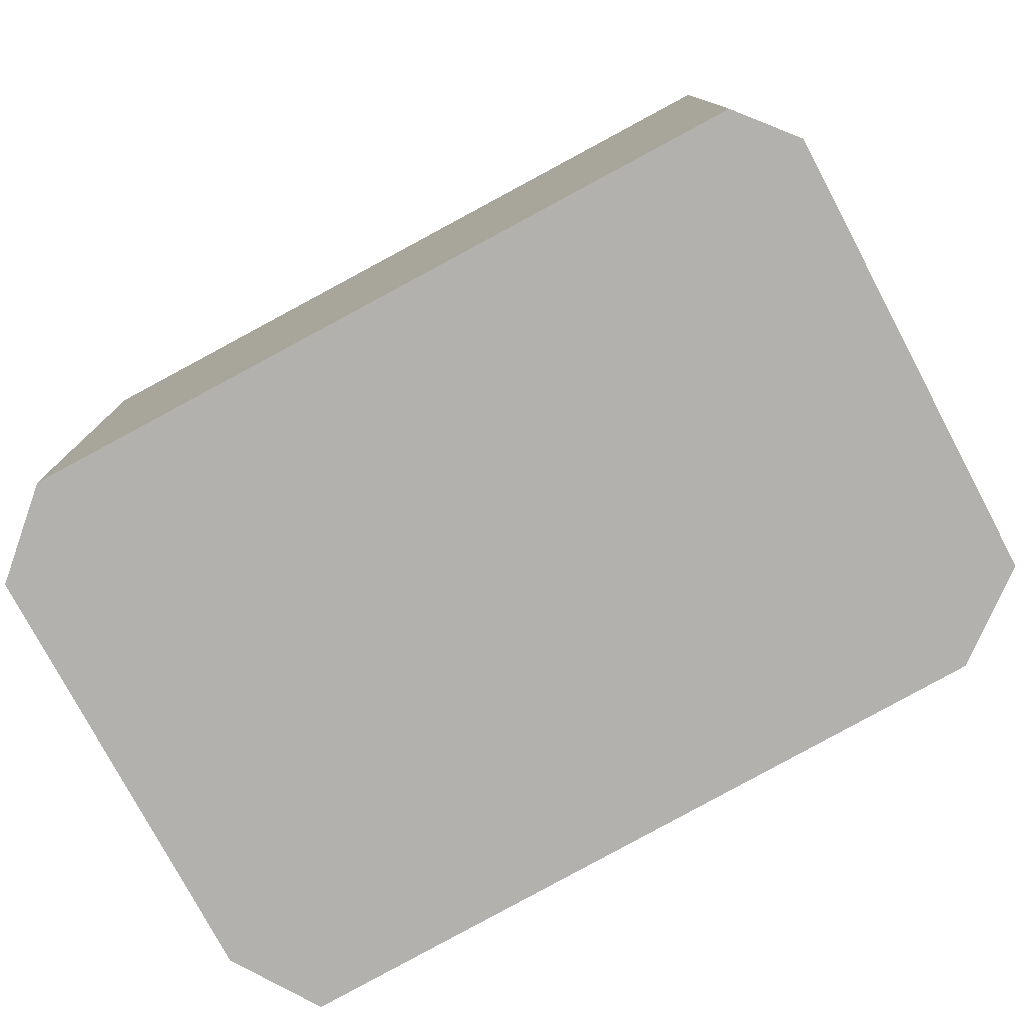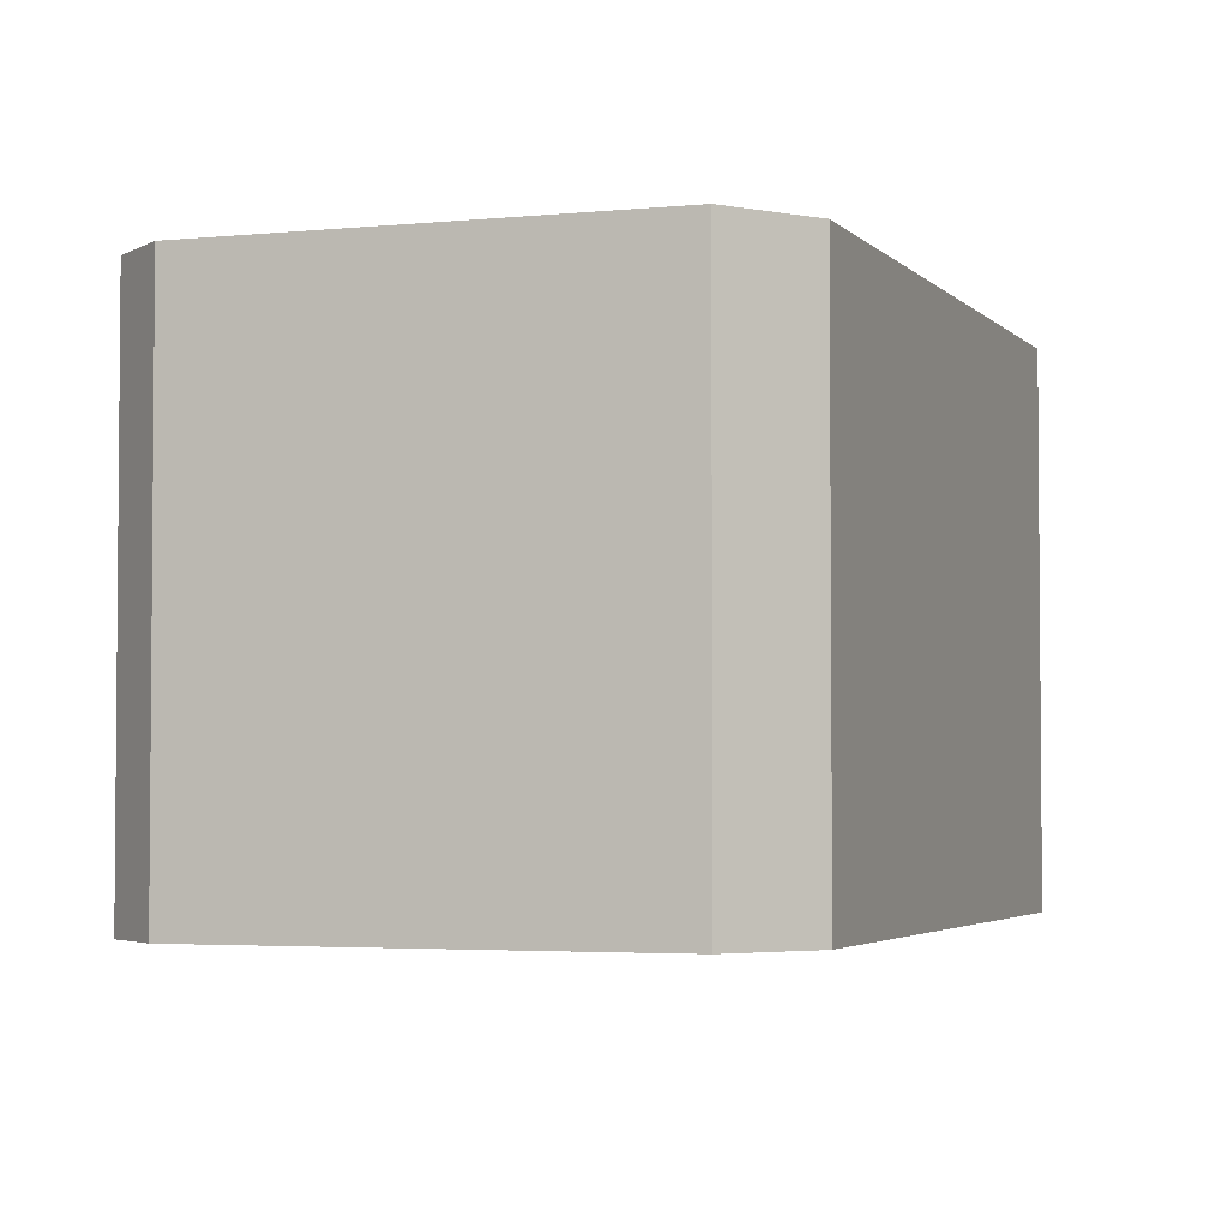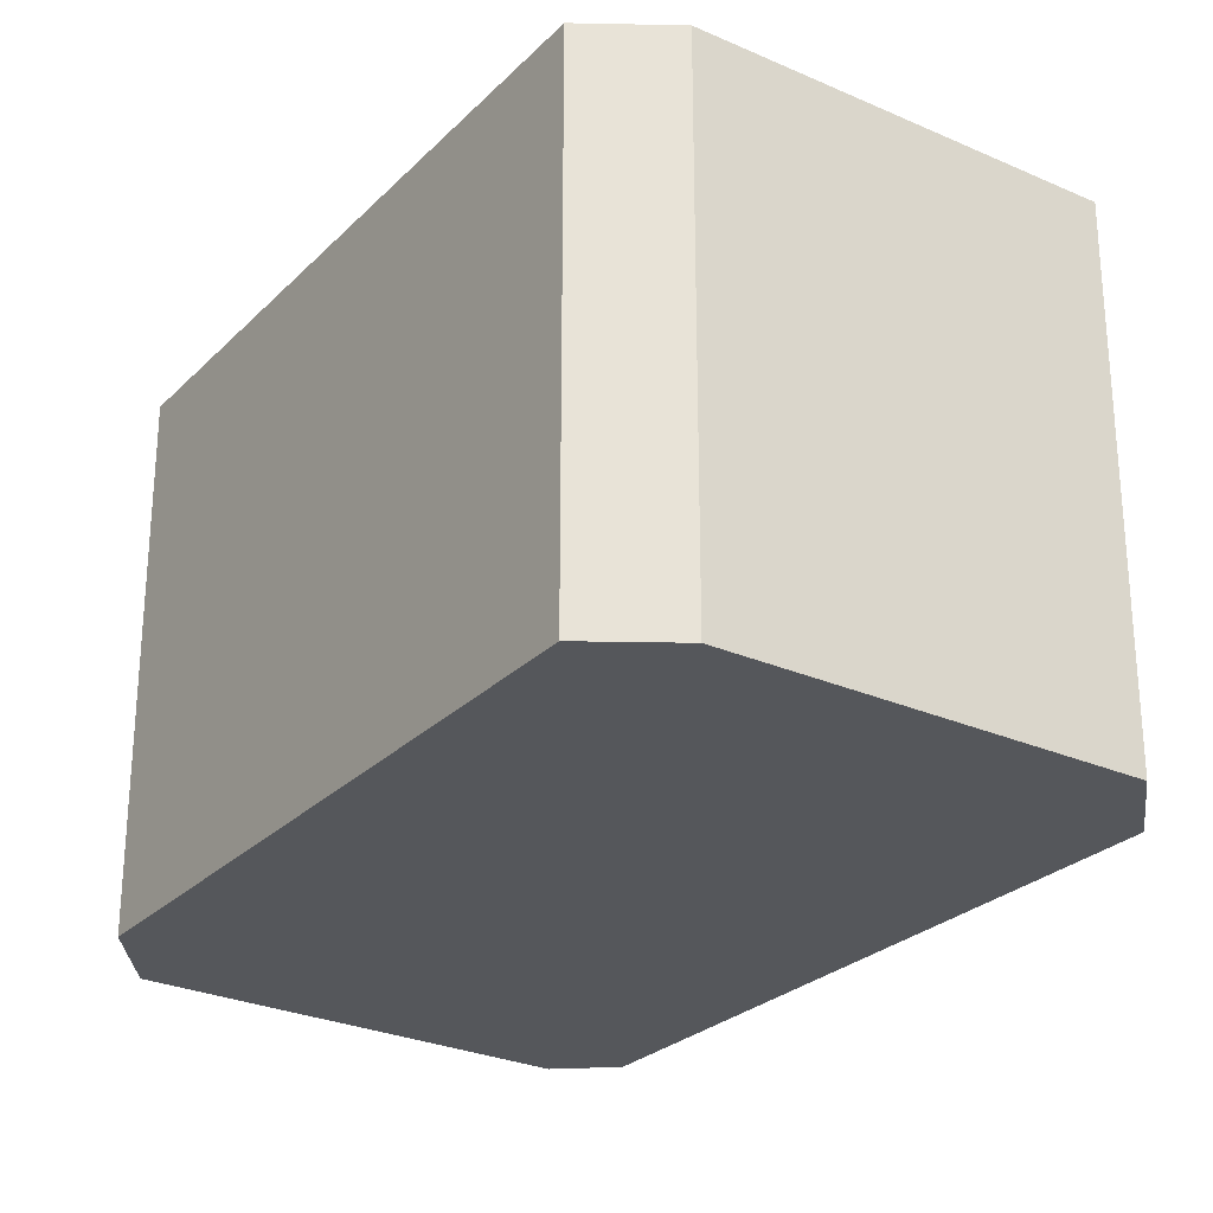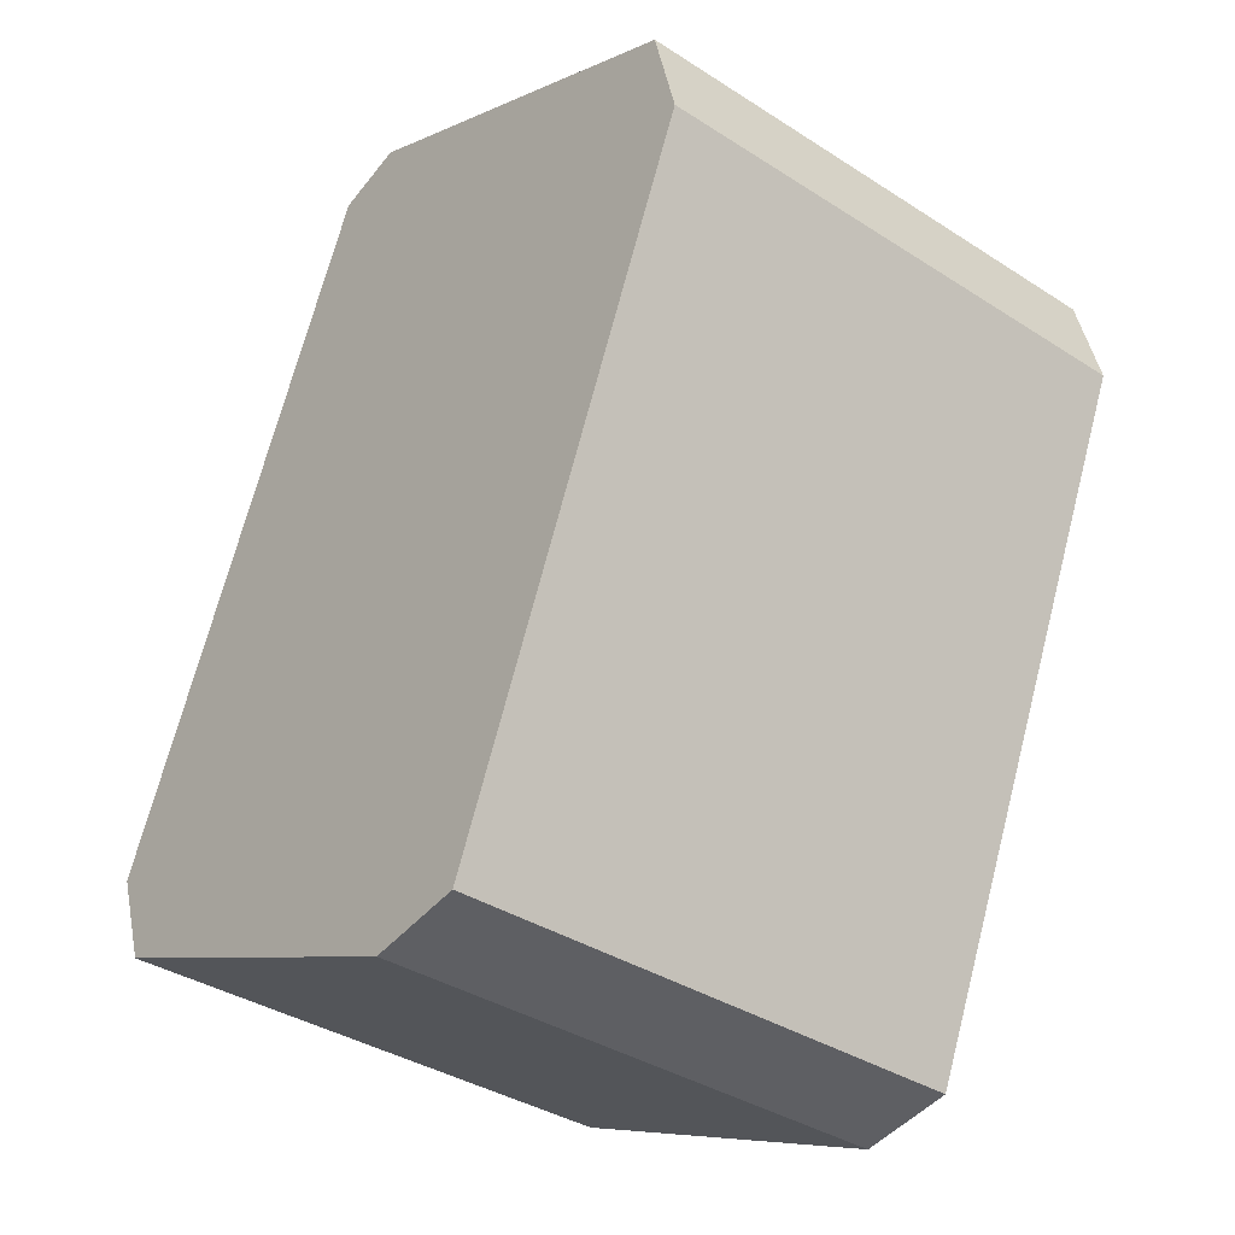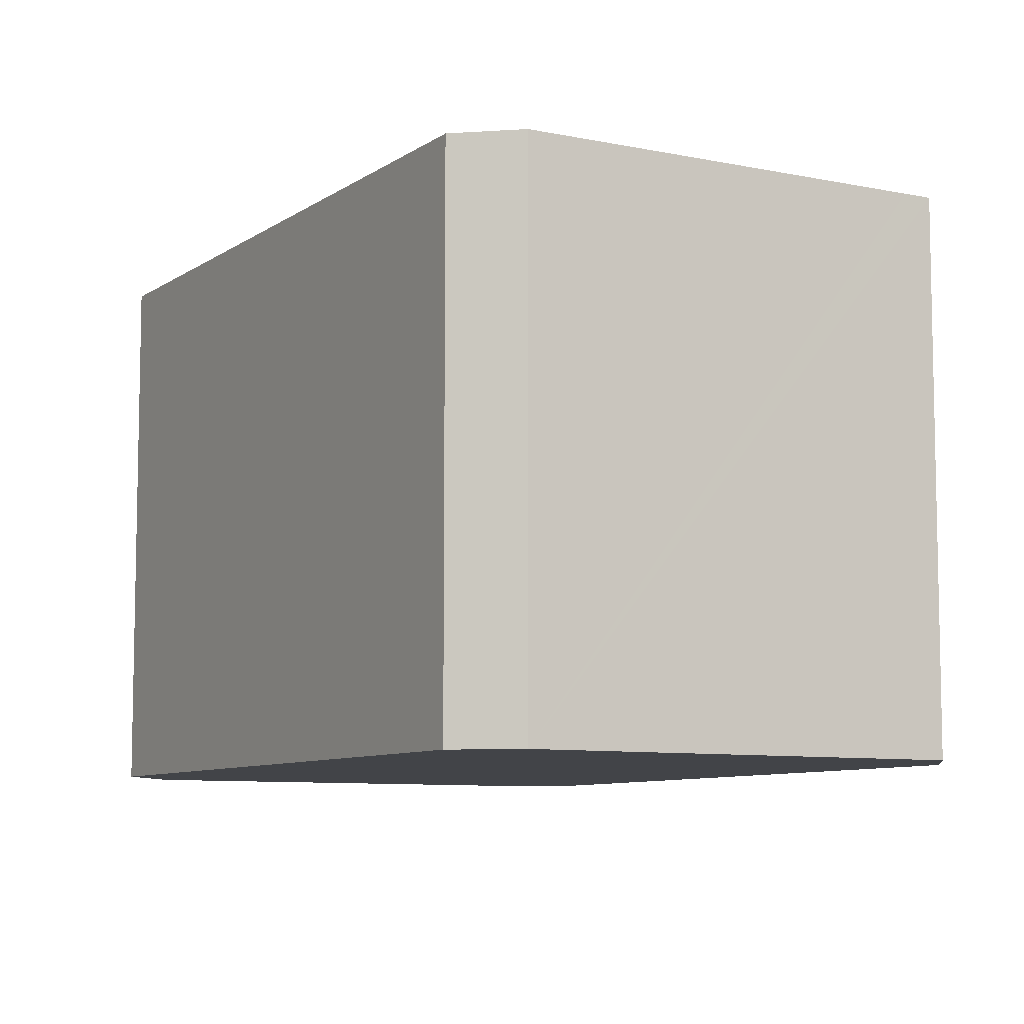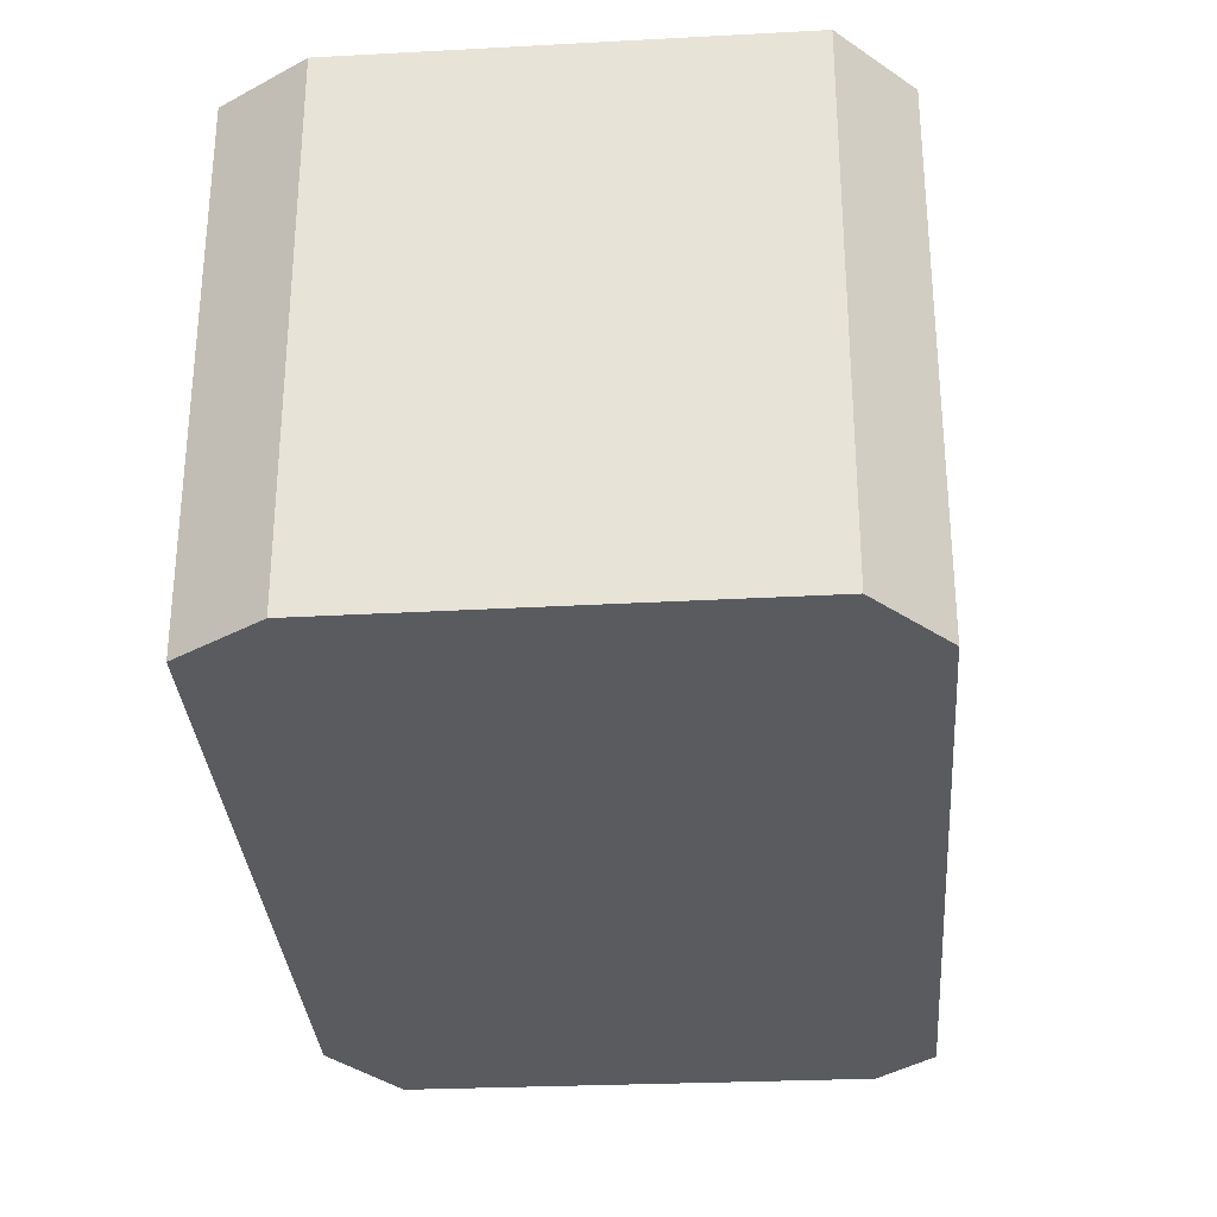
<metadata>
{"format":"obj","ext":"obj","renderer":"f3d","projection":"perspective","resolution":1024,"background":"white","views":[{"elev":-79.2,"azim":-38.0,"up":"+Y"},{"elev":-3.3,"azim":43.5,"up":"+Y"},{"elev":-27.0,"azim":168.9,"up":"+Y"},{"elev":-36.6,"azim":50.1,"up":"+Z"},{"elev":-8.1,"azim":-5.9,"up":"+Y"},{"elev":-32.5,"azim":-152.3,"up":"+Y"}]}
</metadata>
<code>
v  2.095 2.663 -1.314
v  3.937 2.663 1.97
v  2.581 2.663 -1.234
v  3.813 2.663 2.481
v  0.165 2.663 -0.482
v  3.682 2.663 2.54
v  1.794 2.663 3.396
v  0 2.663 1.631e-16
v  1.446 2.663 3.294
v  1.794 -2.079e-16 3.396
v  3.813 -1.519e-16 2.481
v  3.682 -1.555e-16 2.54
v  3.937 -1.206e-16 1.97
v  2.581 7.556e-17 -1.234
v  2.095 8.046e-17 -1.314
v  0.165 2.951e-17 -0.482
v  0 0 0
v  1.446 -2.017e-16 3.294
g defaultobject
f 1 2 3
f 2 1 4
f 4 1 5
f 4 5 6
f 6 5 7
f 7 5 8
f 7 8 9
f 10 6 7
f 6 10 4
f 4 10 11
f 11 10 12
f 11 2 4
f 2 11 13
f 13 3 2
f 3 13 14
f 14 1 3
f 1 14 15
f 15 5 1
f 5 15 16
f 16 8 5
f 8 16 17
f 17 9 8
f 9 17 18
f 18 7 9
f 7 18 10
f 13 15 14
f 15 13 16
f 16 13 11
f 16 11 12
f 16 12 10
f 16 10 17
f 17 10 18

</code>
